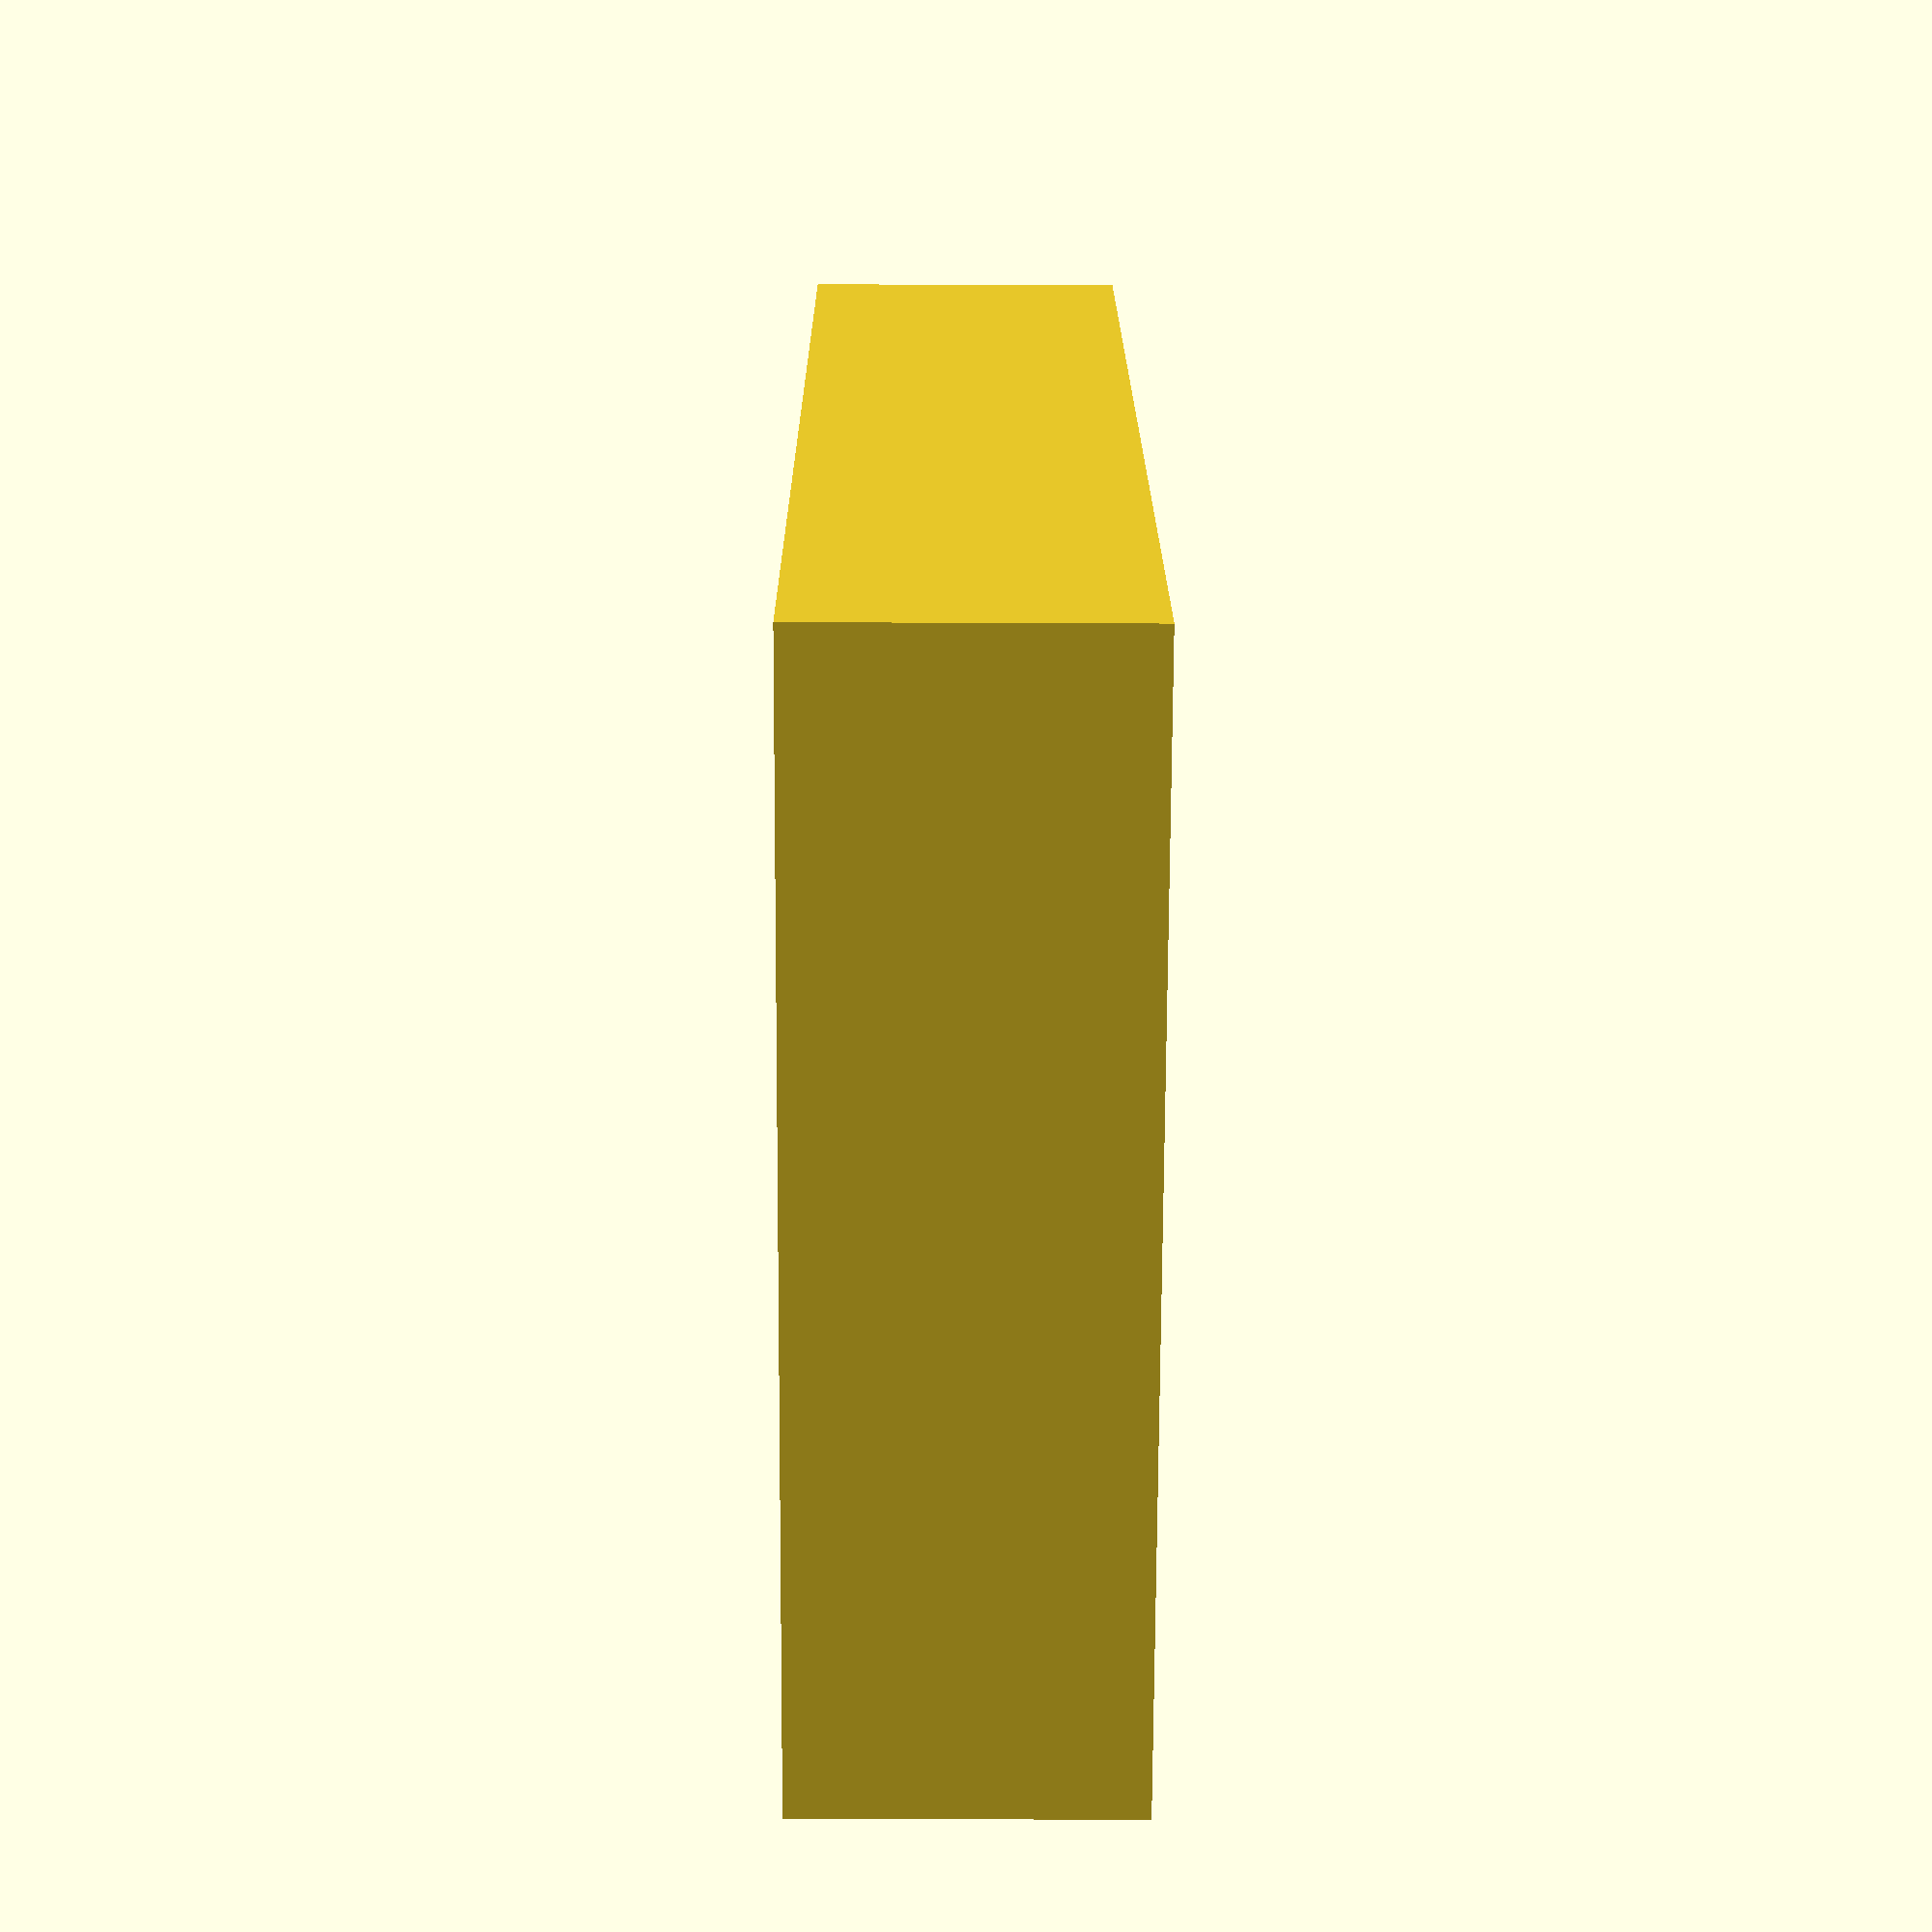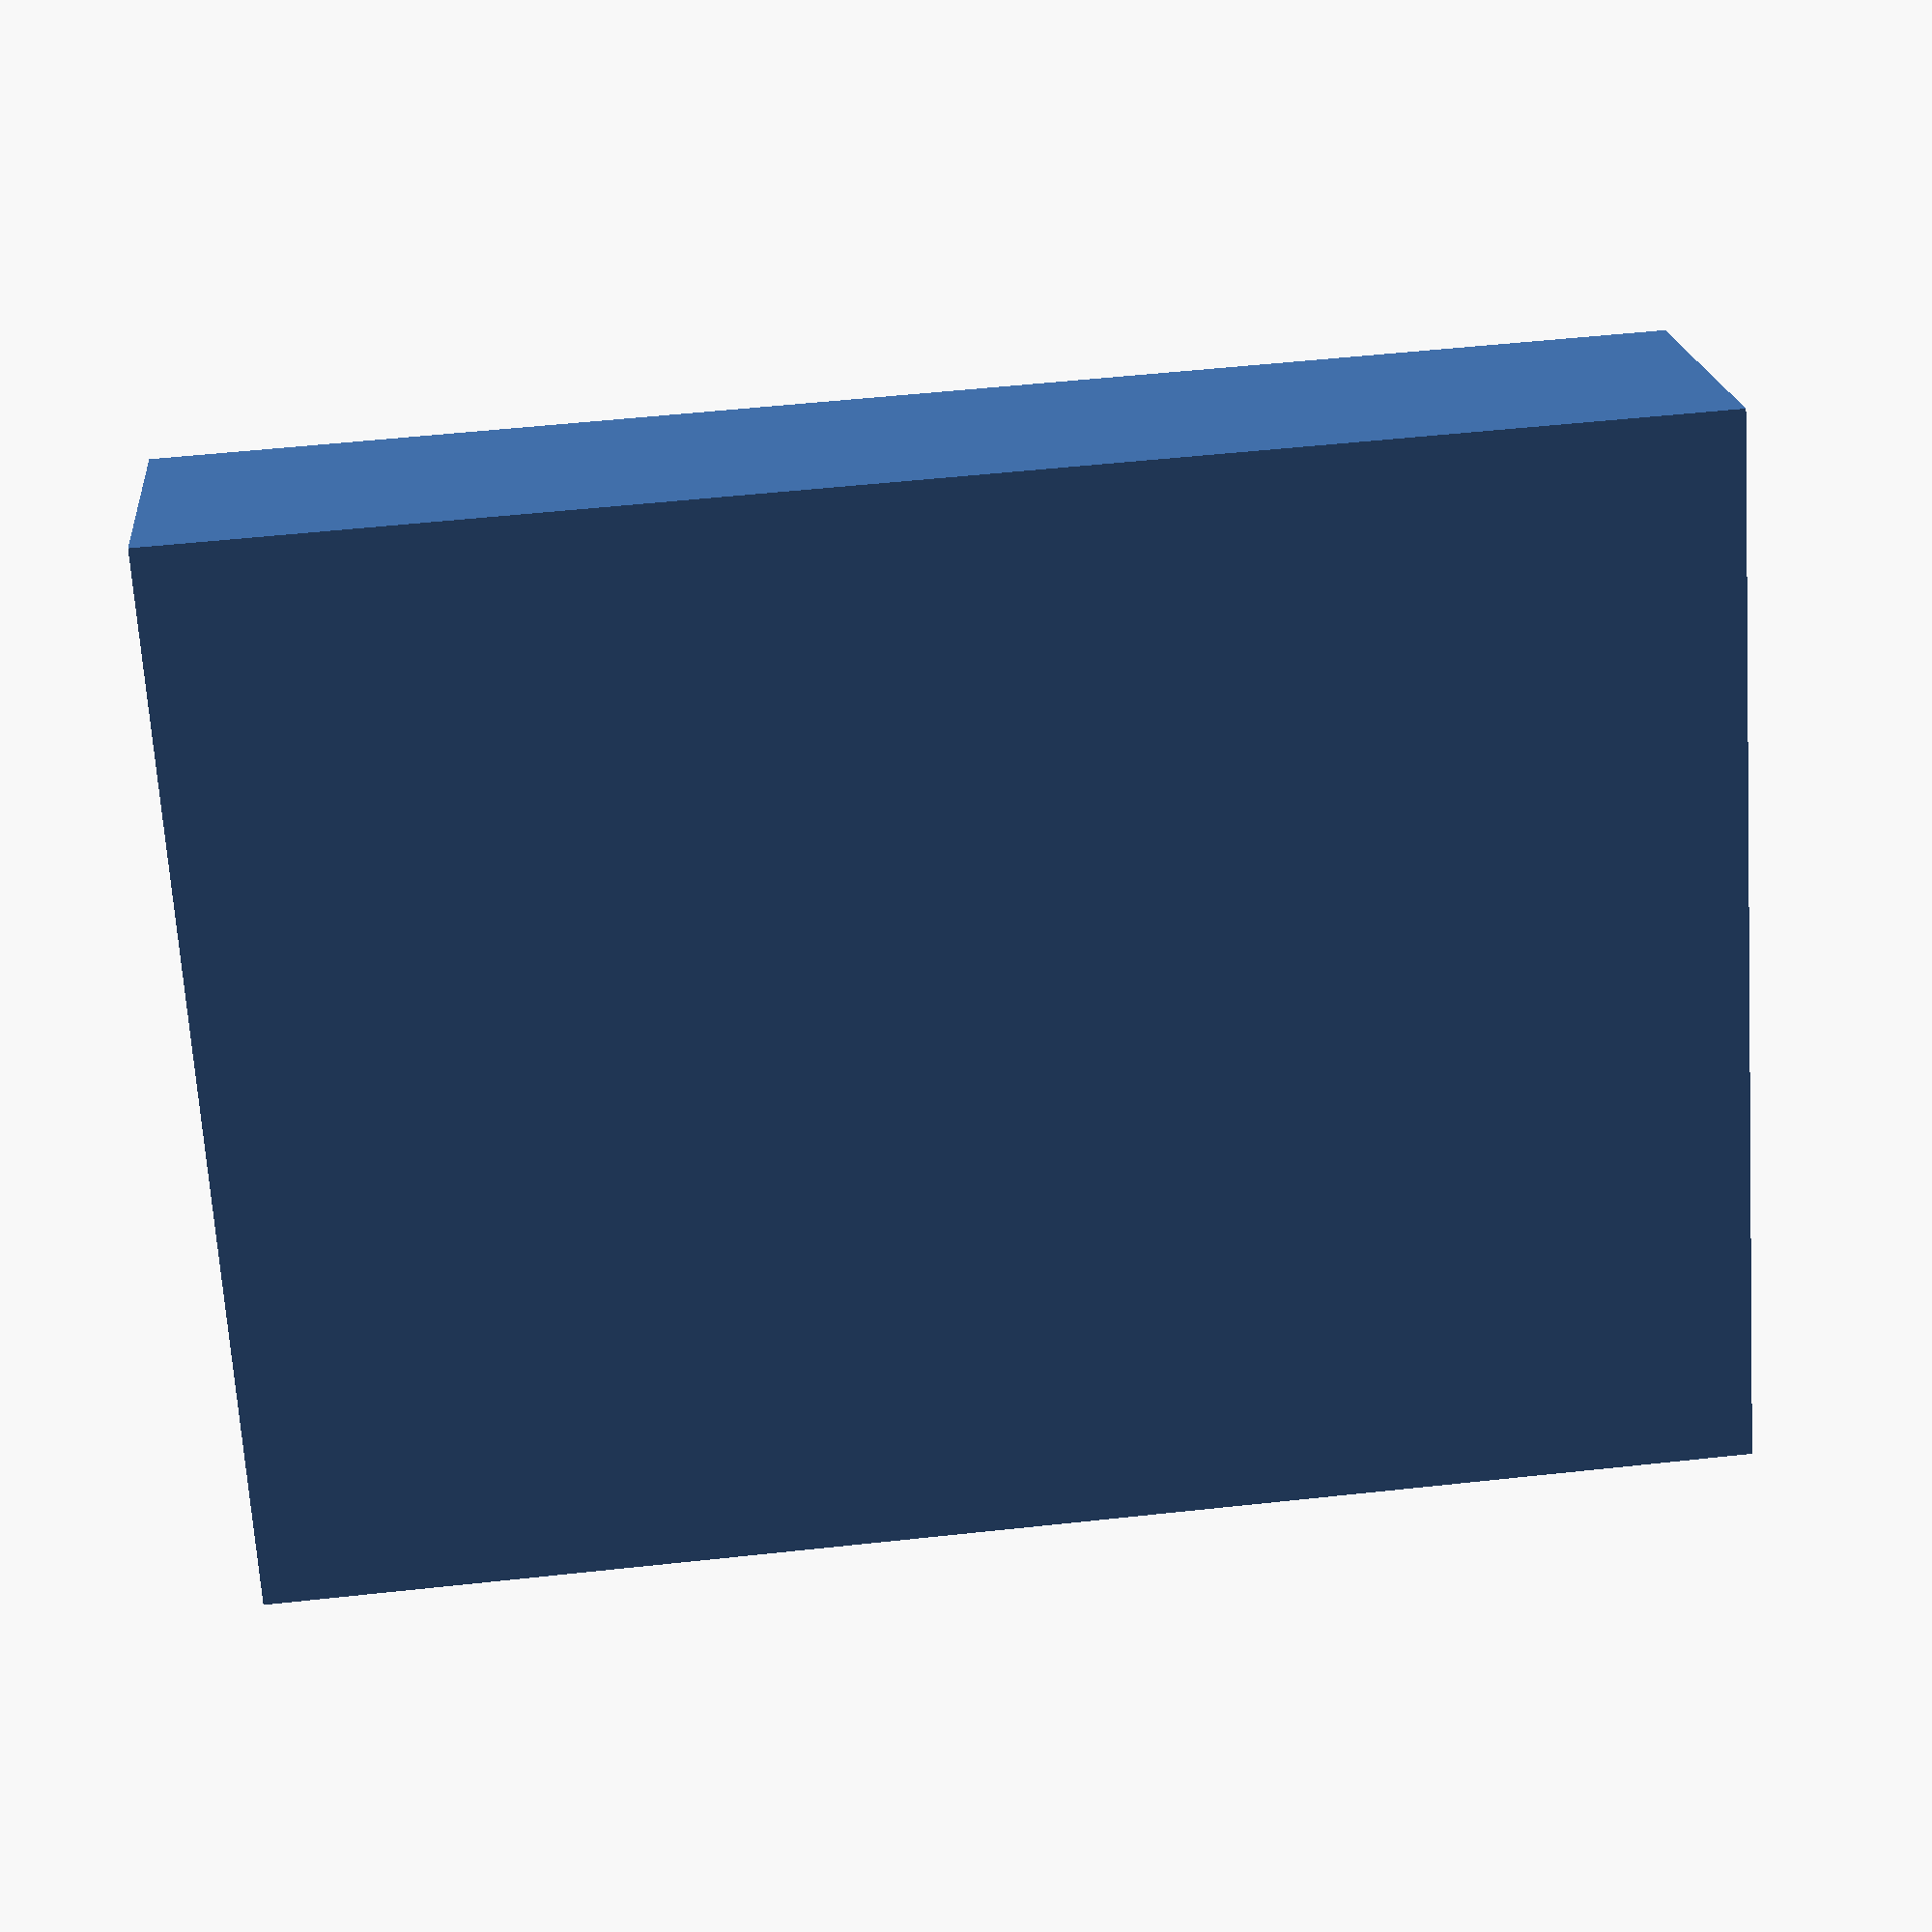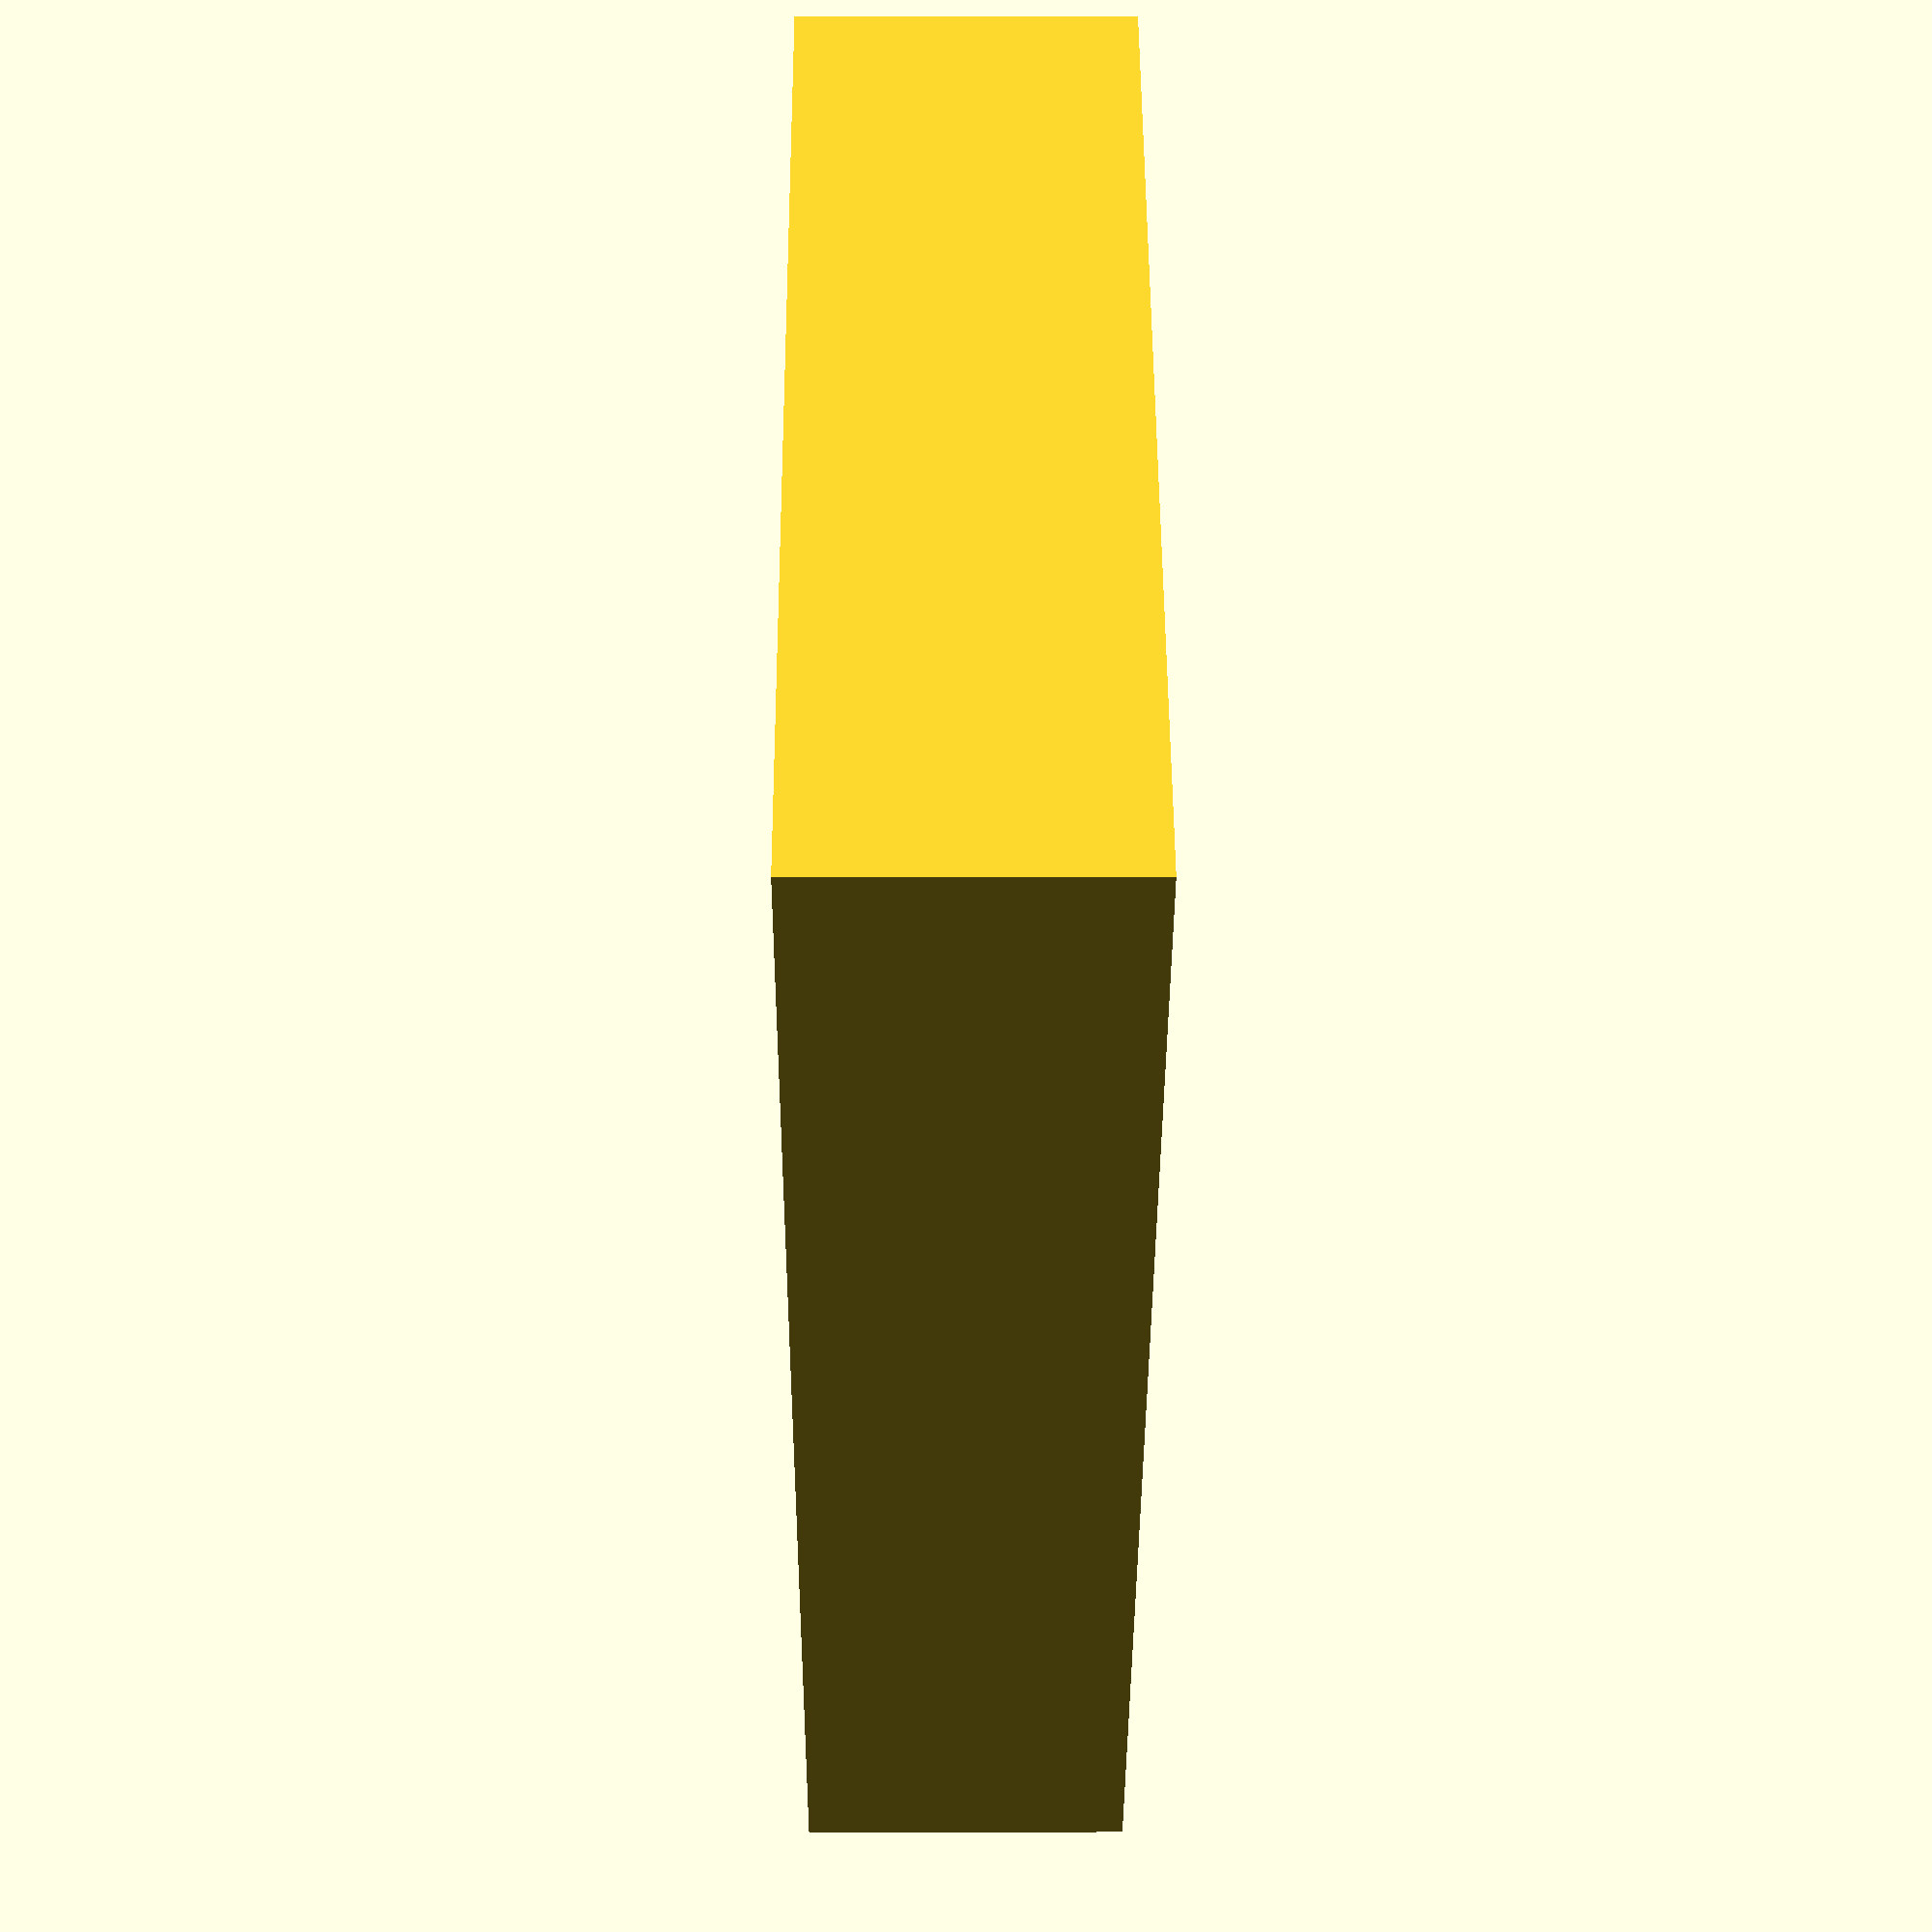
<openscad>
$fa = .01;
$fs = $preview ? 1 :.2;


slop = .1;
card_width = 63.09 + slop;
card_height = 88.15 + slop;

height = 121.00;
depth = 36.25;
width = 167.3;
instr_gap = 4.25;

bottom_thickness = .9; // for 3 layers at .3mm
shell_thickness = 2.01; // for 4 walls at .3mm layer height

i_width = width - 2 * shell_thickness;
i_height = height - 2 * shell_thickness;
i_depth = depth - bottom_thickness;

dx = (i_width - 2 * card_width) / 7;
dy = (i_height - card_height)/2;
dz = (i_depth - instr_gap) / 3;

difference(){
    translate([-shell_thickness, -shell_thickness, -bottom_thickness]) cube([width, height, depth]);
    
    for(i = [0,1,2]){
        translate([i*dx,i*dy,i*dz])
            cube([card_width, card_height, depth]);
    }
    
    translate([i_width-card_width, i_height-card_height]){
        for(i = [0,1,2]){
            translate([-i*dx,-i*dy,i*dz]) cube([card_width, card_height, depth]);
        }
    }
    
    translate([0,0,i_depth - instr_gap]) cube([i_width, i_height, i_depth]);
    
    translate([i_width/2,i_height/2,i_depth - instr_gap])
        rotate([0,0,90])
            linear_extrude(height=1.2, center=true, convexity=10)
                text(
                    "Property of Peter Villano",
                    font="Georgia:style=Bold",
                    size=6,
                    halign="center",
                    valign="center"
                );
    
}
</openscad>
<views>
elev=27.1 azim=134.5 roll=269.6 proj=p view=wireframe
elev=159.6 azim=183.6 roll=5.6 proj=p view=wireframe
elev=168.5 azim=308.2 roll=90.4 proj=p view=wireframe
</views>
